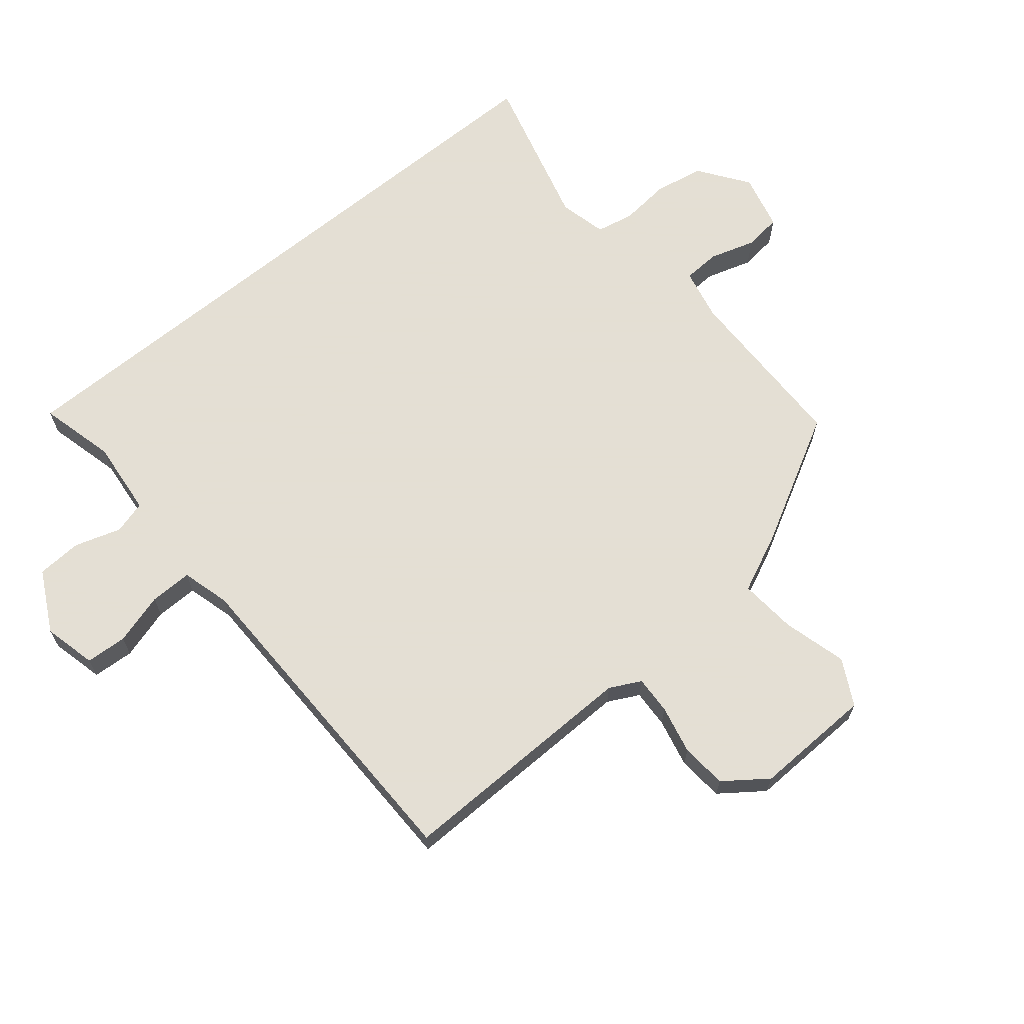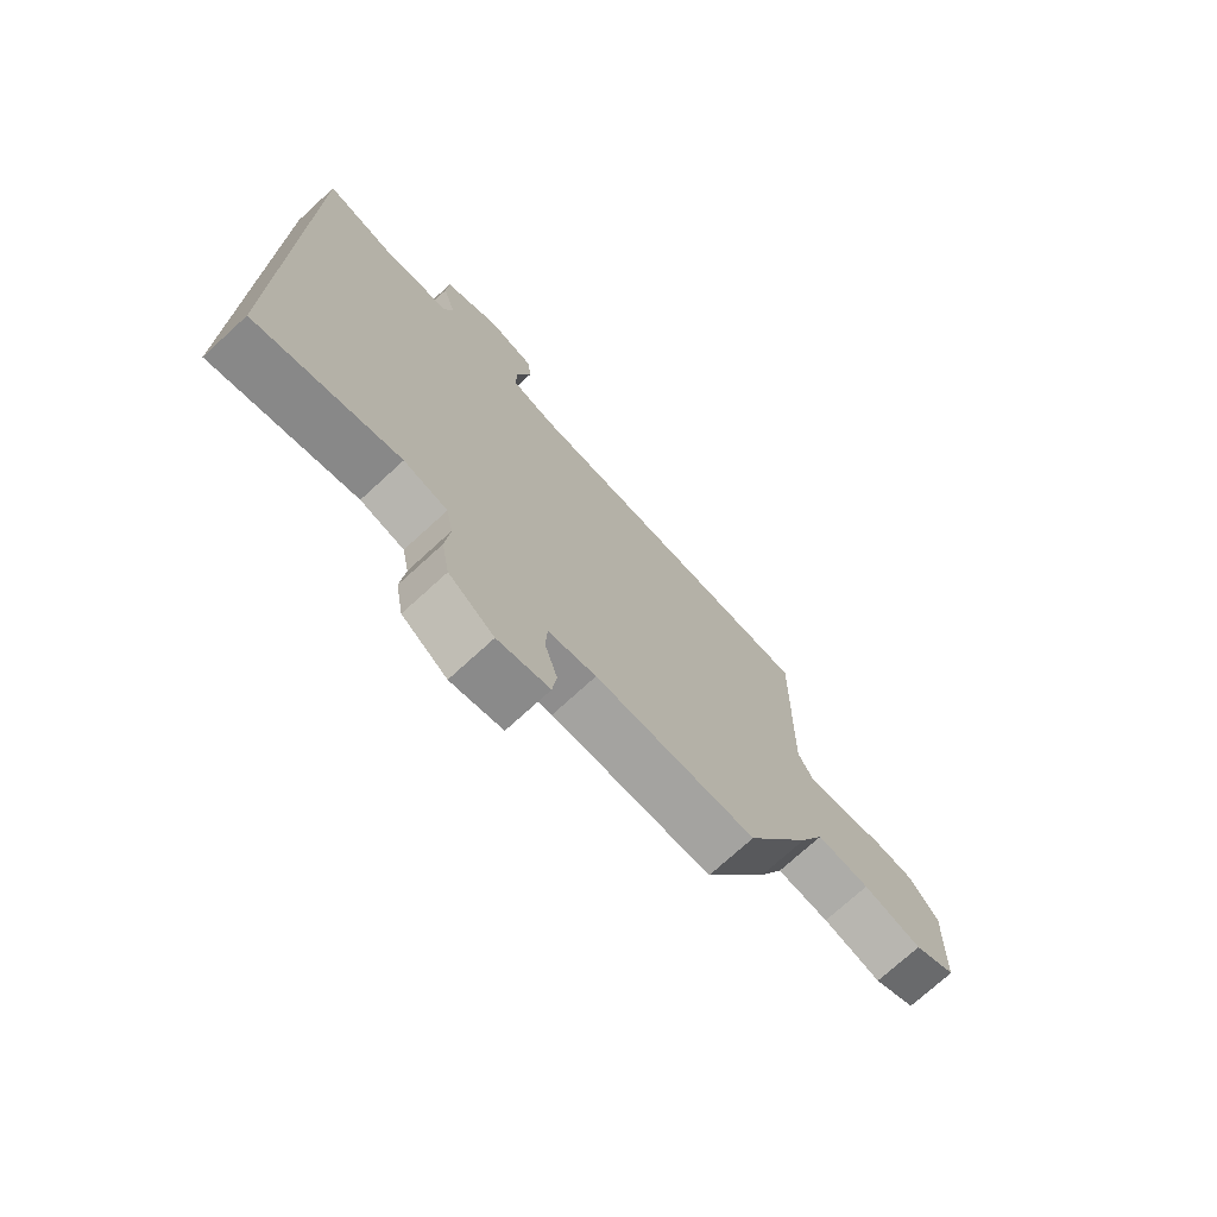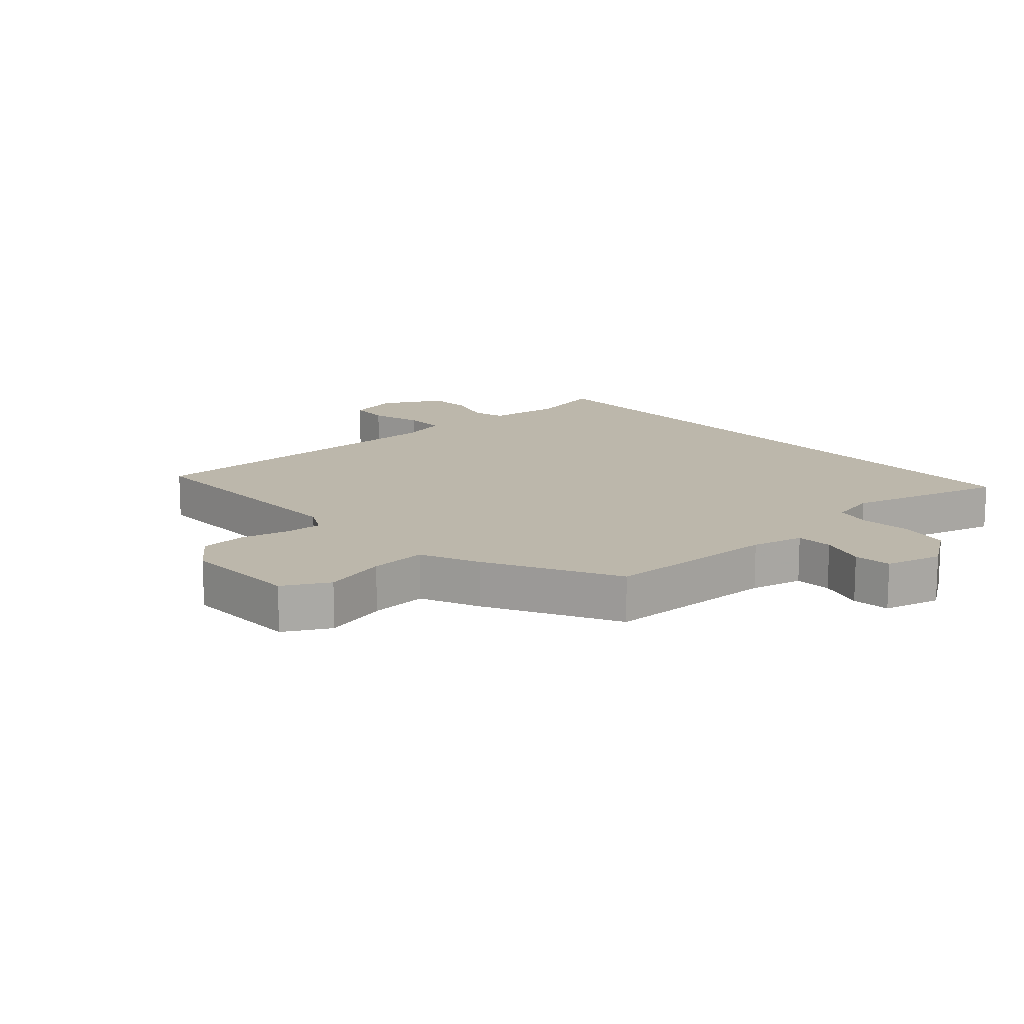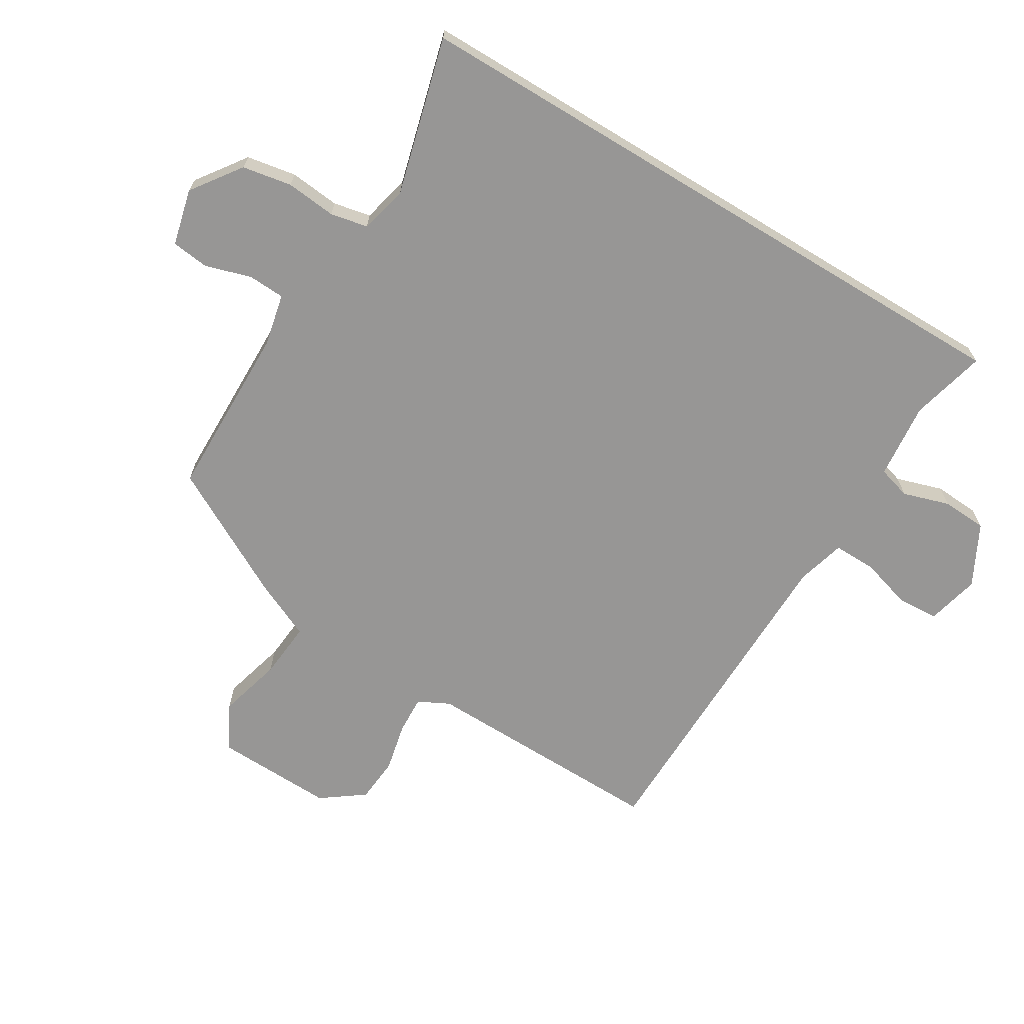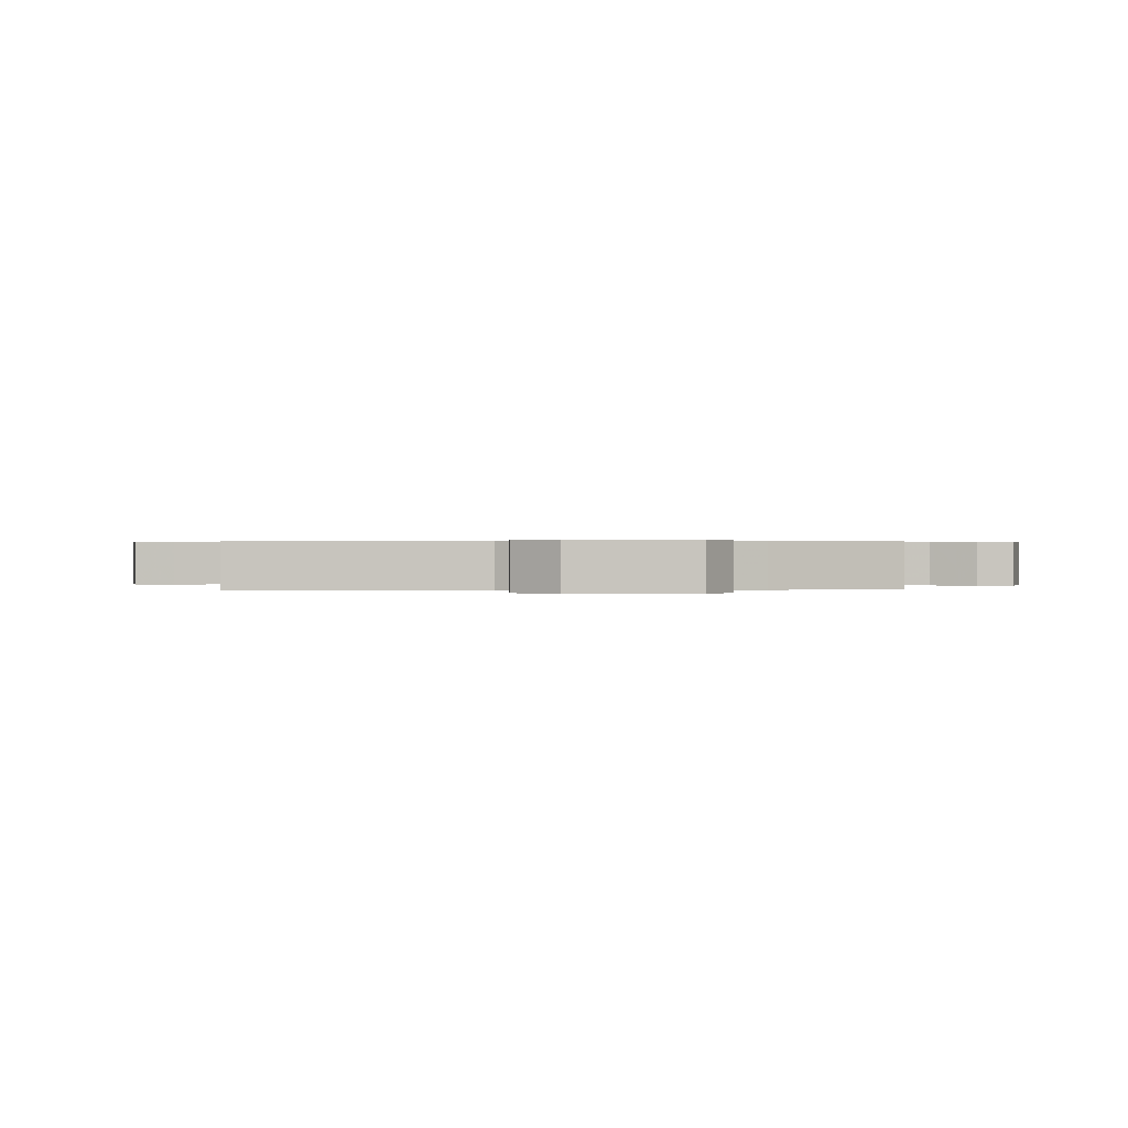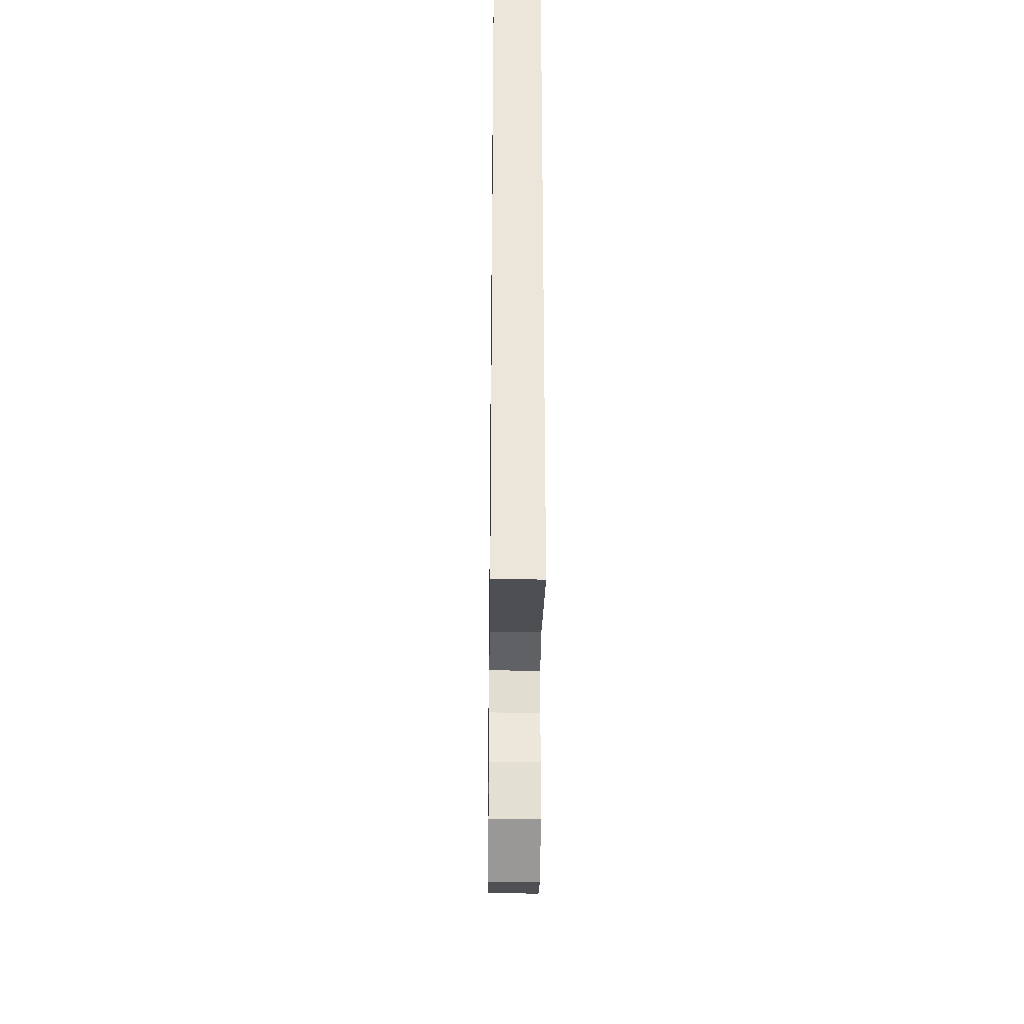
<metadata>
{"format":"obj","ext":"obj","renderer":"f3d","projection":"perspective","resolution":1024,"background":"white","views":[{"elev":66.3,"azim":50.6,"up":"+Y"},{"elev":-73.5,"azim":-47.5,"up":"+Z"},{"elev":14.4,"azim":138.7,"up":"+Y"},{"elev":-67.9,"azim":-121.2,"up":"+Y"},{"elev":0.3,"azim":91.8,"up":"+Y"},{"elev":-32.8,"azim":-90.7,"up":"+Z"}]}
</metadata>
<code>
v -0.5 0.07 0.495
v -0.381 0.07 0.465
v -0.261 0.07 0.477
v -0.246 0.07 0.529
v -0.269 0.07 0.602
v -0.265 0.07 0.673
v -0.169 0.07 0.723
v -0.086 0.07 0.703
v -0.082 0.07 0.638
v -0.106 0.07 0.557
v -0.107 0.07 0.49
v -0.031 0.07 0.469
v 0.498 0.07 0.461
v 0.491 0.07 0.075
v 0.516 0.07 0.026
v 0.576 0.07 0.029
v 0.652 0.07 0.046
v 0.724 0.07 0.04
v 0.773 0.07 -0.027
v 0.767 0.07 -0.214
v 0.695 0.07 -0.252
v 0.595 0.07 -0.225
v 0.505 0.07 -0.217
v 0.463 0.07 -0.309
v 0.352 0.07 -0.513
v 0.077 0.07 -0.517
v -0.005 0.07 -0.535
v -0.008 0.07 -0.593
v 0.014 0.07 -0.665
v 0.007 0.07 -0.724
v -0.082 0.07 -0.746
v -0.16 0.07 -0.69
v -0.174 0.07 -0.612
v -0.166 0.07 -0.533
v -0.178 0.07 -0.474
v -0.253 0.07 -0.456
v -0.5 0.07 -0.522
v -0.5 0 0.495
v -0.381 0 0.465
v -0.261 0 0.477
v -0.246 0 0.529
v -0.269 0 0.602
v -0.265 0 0.673
v -0.169 0 0.723
v -0.086 0 0.703
v -0.082 0 0.638
v -0.106 0 0.557
v -0.107 0 0.49
v -0.031 0 0.469
v 0.498 0 0.461
v 0.491 0 0.075
v 0.516 0 0.026
v 0.576 0 0.029
v 0.652 0 0.046
v 0.724 0 0.04
v 0.773 0 -0.027
v 0.767 0 -0.214
v 0.695 0 -0.252
v 0.595 0 -0.225
v 0.505 0 -0.217
v 0.463 0 -0.309
v 0.352 0 -0.513
v 0.077 0 -0.517
v -0.005 0 -0.535
v -0.008 0 -0.593
v 0.014 0 -0.665
v 0.007 0 -0.724
v -0.082 0 -0.746
v -0.16 0 -0.69
v -0.174 0 -0.612
v -0.166 0 -0.533
v -0.178 0 -0.474
v -0.253 0 -0.456
v -0.5 0 -0.522
f 36 37 1 2
f 35 36 2 3
f 34 35 3 4
f 32 33 34
f 31 32 34
f 30 31 34
f 29 30 34
f 28 29 34
f 27 28 34 4
f 26 27 4
f 25 26 4
f 24 25 4
f 23 24 4
f 22 23 4 5
f 20 21 22
f 19 20 22
f 18 19 22
f 17 18 22
f 16 17 22
f 15 16 22
f 14 15 22 5
f 12 13 14
f 11 12 14
f 11 14 5
f 5 6 7
f 11 5 7
f 10 11 7
f 7 8 9 10
f 39 38 74 73
f 40 39 73 72
f 41 40 72 71
f 71 70 69
f 71 69 68
f 71 68 67
f 71 67 66
f 71 66 65
f 41 71 65 64
f 41 64 63
f 41 63 62
f 41 62 61
f 41 61 60
f 42 41 60 59
f 59 58 57
f 59 57 56
f 59 56 55
f 59 55 54
f 59 54 53
f 59 53 52
f 42 59 52 51
f 51 50 49
f 51 49 48
f 42 51 48
f 44 43 42
f 44 42 48
f 44 48 47
f 47 46 45 44
f 1 38 39 2
f 2 39 40 3
f 3 40 41 4
f 4 41 42 5
f 5 42 43 6
f 6 43 44 7
f 7 44 45 8
f 8 45 46 9
f 9 46 47 10
f 10 47 48 11
f 11 48 49 12
f 12 49 50 13
f 13 50 51 14
f 14 51 52 15
f 15 52 53 16
f 16 53 54 17
f 17 54 55 18
f 18 55 56 19
f 19 56 57 20
f 20 57 58 21
f 21 58 59 22
f 22 59 60 23
f 23 60 61 24
f 24 61 62 25
f 25 62 63 26
f 26 63 64 27
f 27 64 65 28
f 28 65 66 29
f 29 66 67 30
f 30 67 68 31
f 31 68 69 32
f 32 69 70 33
f 33 70 71 34
f 34 71 72 35
f 35 72 73 36
f 36 73 74 37
f 37 74 38 1

</code>
